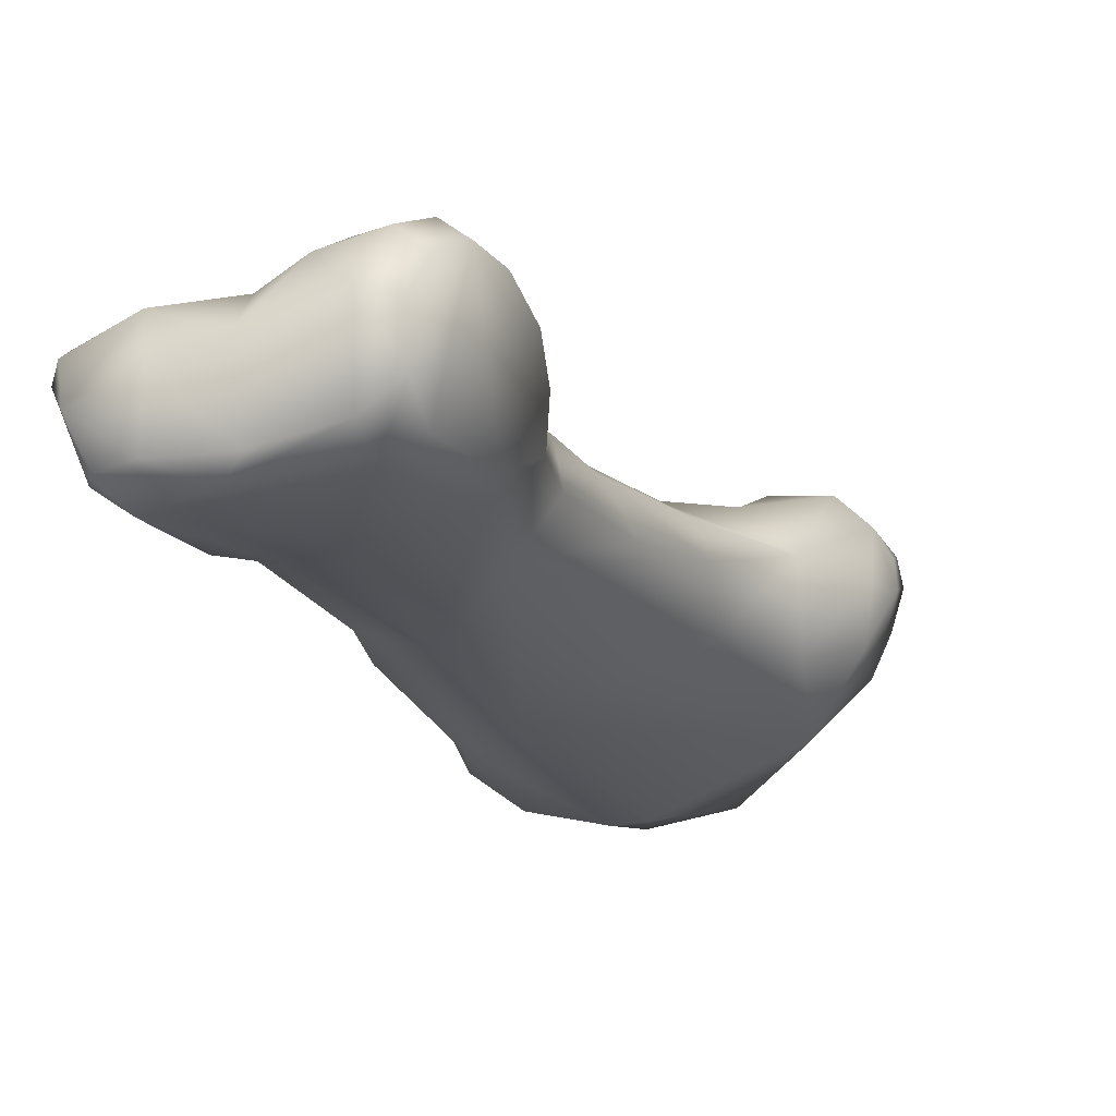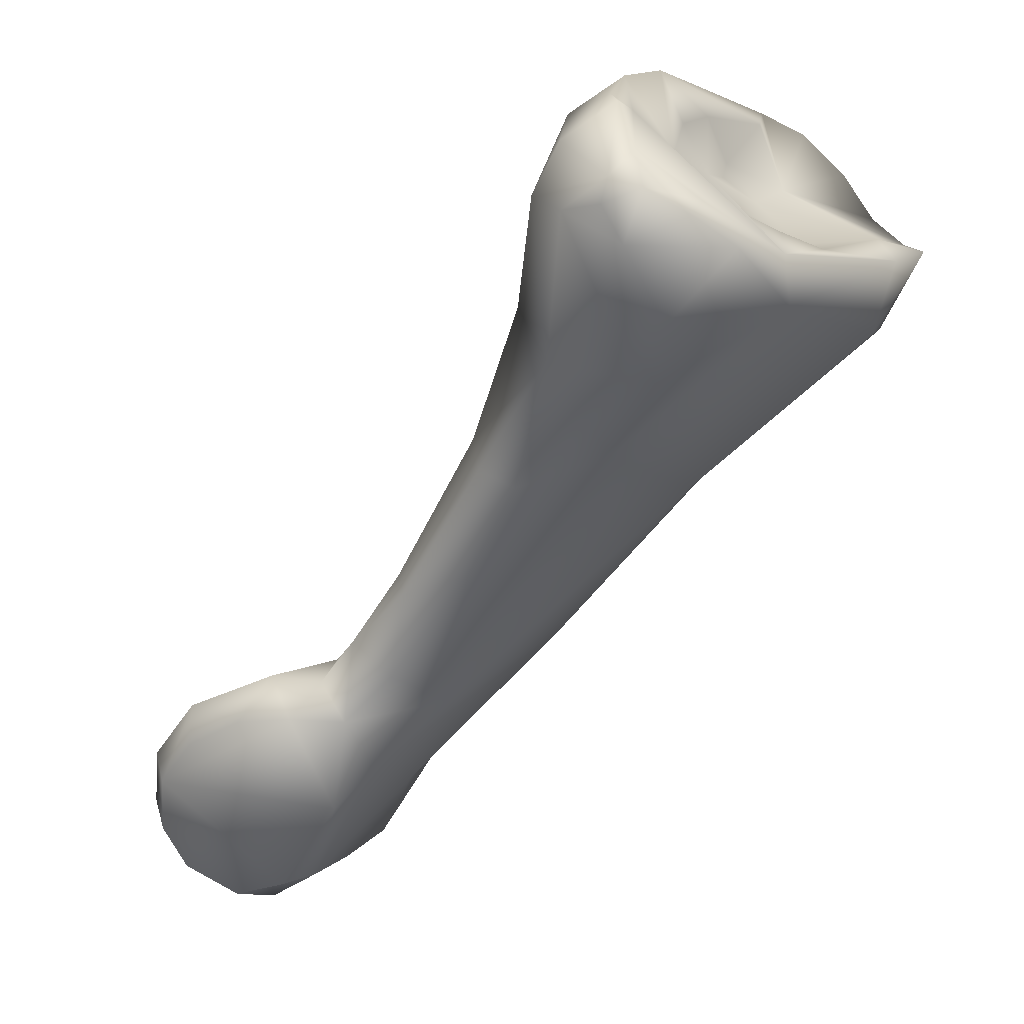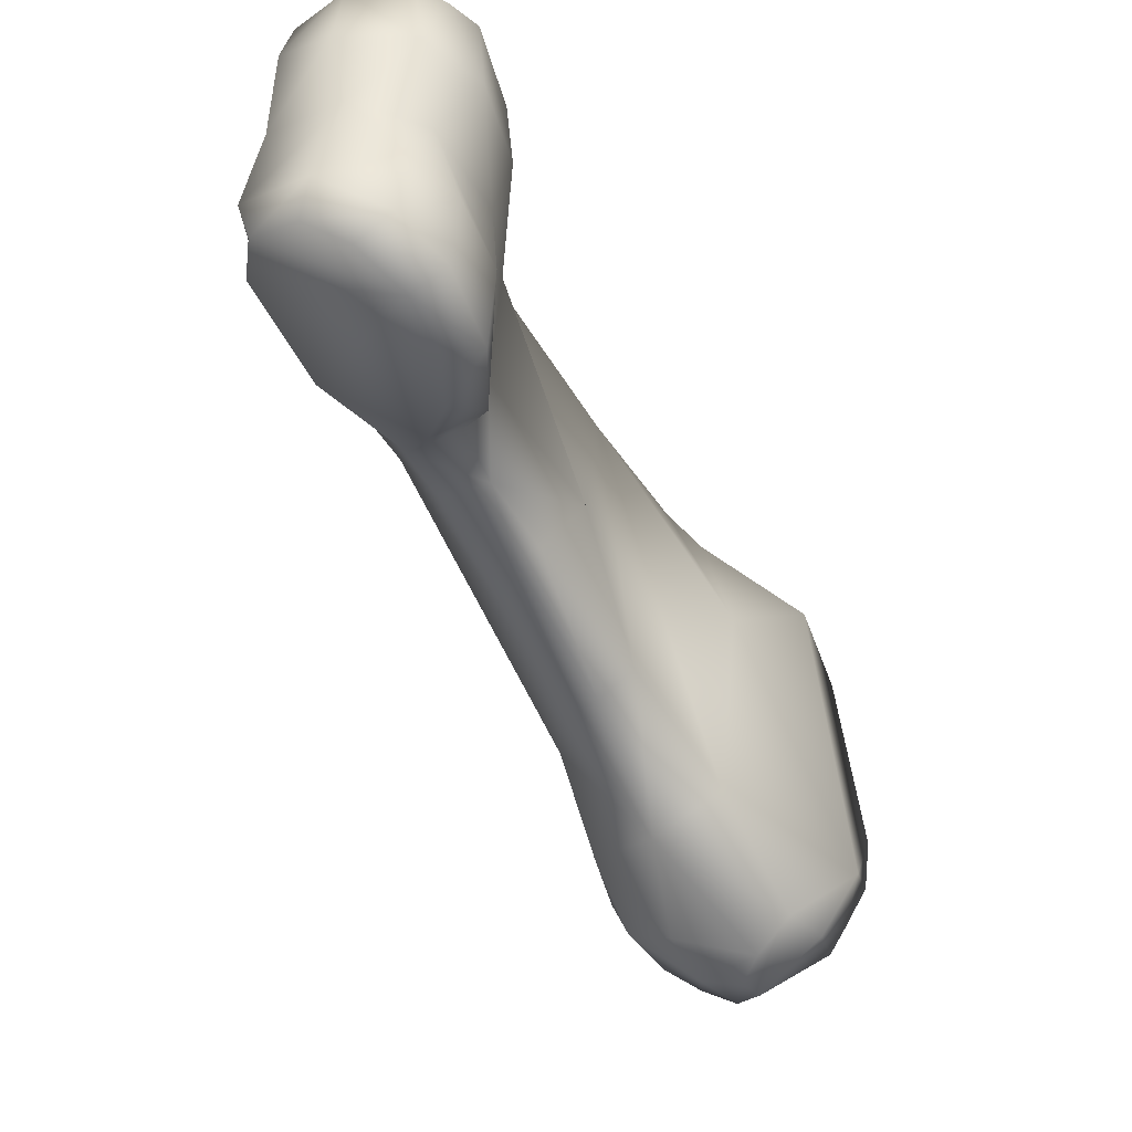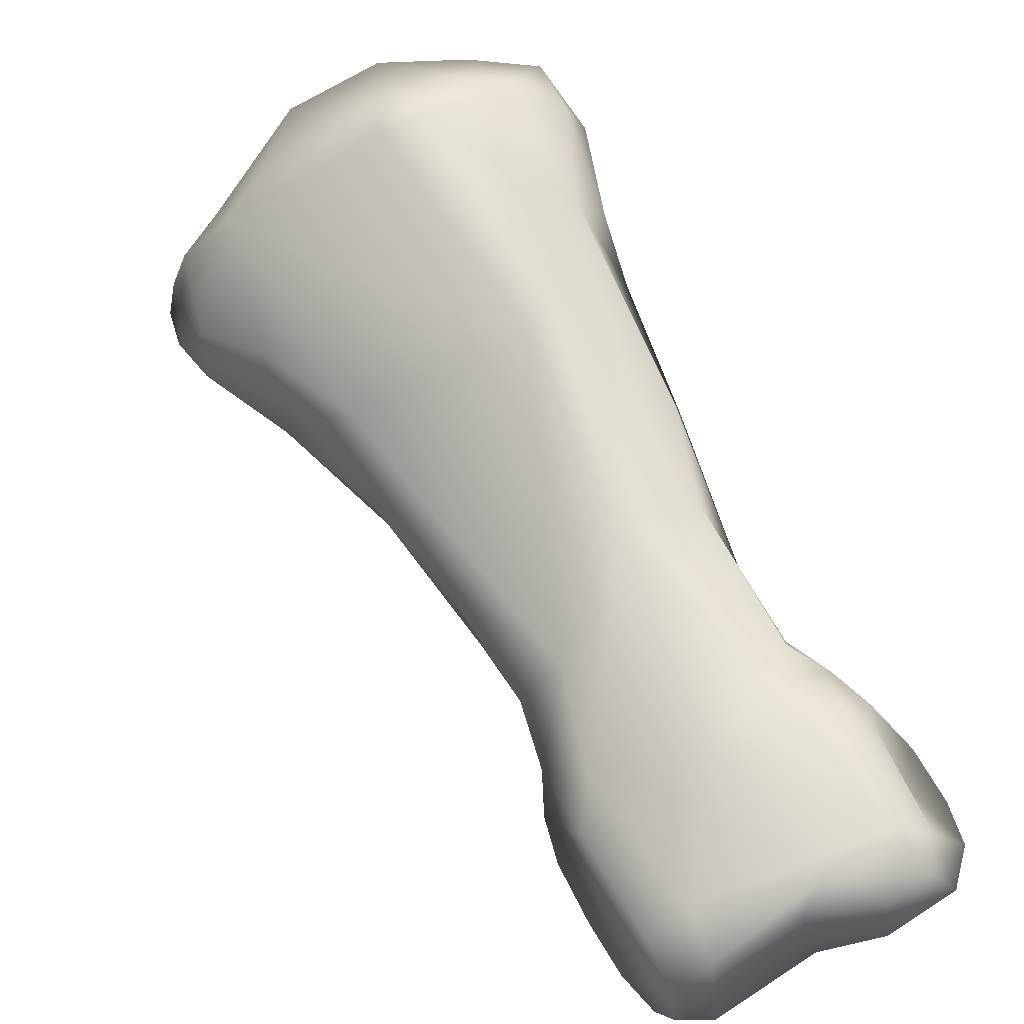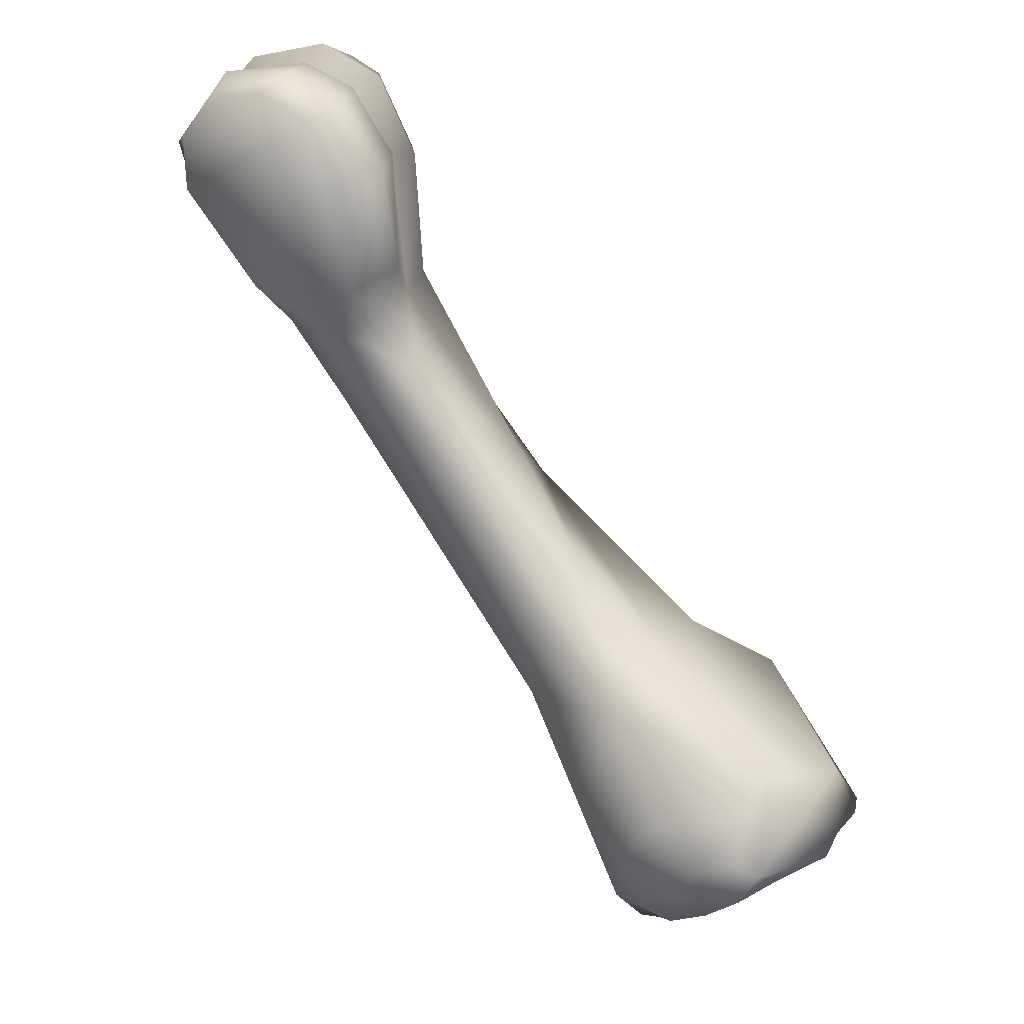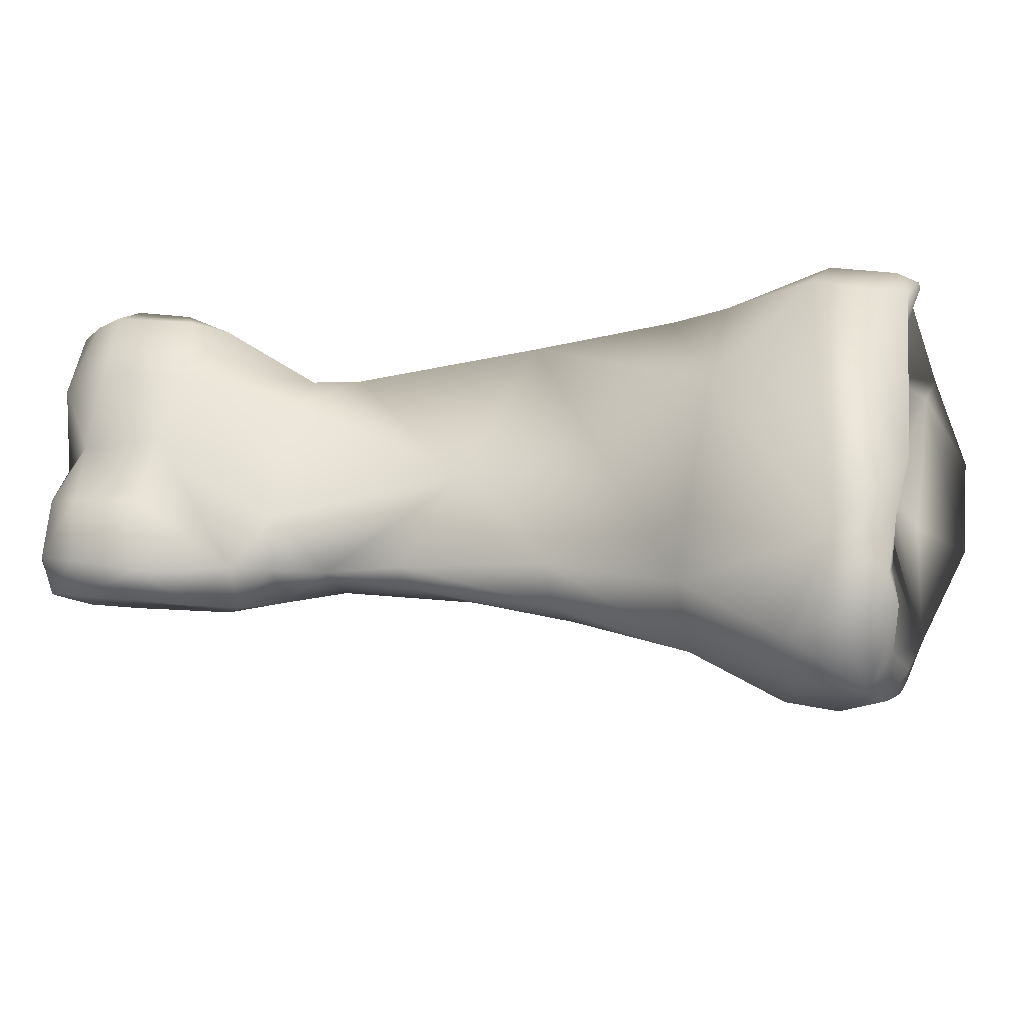
<metadata>
{"format":"obj","ext":"obj","renderer":"f3d","projection":"perspective","resolution":1024,"background":"white","views":[{"elev":-69.3,"azim":109.4,"up":"+Y"},{"elev":0.3,"azim":-156.3,"up":"+Y"},{"elev":-36.4,"azim":68.6,"up":"+Z"},{"elev":-63.0,"azim":-64.3,"up":"+Y"},{"elev":-70.3,"azim":78.0,"up":"+Z"},{"elev":-32.3,"azim":151.5,"up":"+Z"}]}
</metadata>
<code>
o index_medial_lvs
v 0.03768 -0.1581 -0.01851
v 0.03968 -0.1603 -0.01777
v 0.03931 -0.1602 -0.01653
v 0.03677 -0.157 -0.01789
v 0.04244 -0.1574 -0.01959
v 0.03835 -0.1556 -0.01982
v 0.03699 -0.1556 -0.01924
v 0.04108 -0.1607 -0.01785
v 0.04064 -0.1609 -0.01655
v 0.03721 -0.1576 -0.01479
v 0.03979 -0.1596 -0.01134
v 0.03997 -0.1602 -0.0134
v 0.03475 -0.1551 -0.01762
v 0.03263 -0.1534 -0.015
v 0.04243 -0.1599 -0.01829
v 0.04282 -0.1588 -0.01893
v 0.03975 -0.1557 -0.02009
v 0.04134 -0.1563 -0.01997
v 0.04147 -0.1553 -0.01962
v 0.04299 -0.1567 -0.01896
v 0.03786 -0.1546 -0.01892
v 0.03917 -0.1544 -0.01932
v 0.03671 -0.1535 -0.0193
v 0.03562 -0.1544 -0.01918
v 0.04291 -0.1599 -0.01736
v 0.0406 -0.1604 -0.01414
v 0.04265 -0.1591 -0.01452
v 0.03667 -0.1562 -0.01312
v 0.04104 -0.1601 -0.01101
v 0.03861 -0.1566 -0.0111
v 0.03764 -0.1568 -0.01176
v 0.04058 -0.1592 -0.01061
v 0.04113 -0.1604 -0.01211
v 0.02856 -0.1494 -0.01549
v 0.02873 -0.1486 -0.02091
v 0.03296 -0.1517 -0.02014
v 0.03109 -0.1494 -0.02138
v 0.03661 -0.1552 -0.01233
v 0.03336 -0.1523 -0.01311
v 0.0278 -0.1484 -0.01473
v 0.03157 -0.1502 -0.01282
v 0.02686 -0.146 -0.01332
v 0.04344 -0.1581 -0.01827
v 0.04171 -0.1552 -0.01746
v 0.04314 -0.1566 -0.01711
v 0.03811 -0.1541 -0.0175
v 0.04133 -0.1552 -0.01531
v 0.0352 -0.1517 -0.01962
v 0.03425 -0.1501 -0.01729
v 0.03489 -0.1522 -0.01993
v 0.04341 -0.1579 -0.01646
v 0.04262 -0.1596 -0.01268
v 0.04281 -0.1571 -0.01487
v 0.0434 -0.1577 -0.01276
v 0.03769 -0.1554 -0.01158
v 0.04231 -0.1593 -0.01072
v 0.03861 -0.1559 -0.011
v 0.04038 -0.1571 -0.011
v 0.04242 -0.1575 -0.01023
v 0.02319 -0.1453 -0.01618
v 0.02307 -0.1455 -0.01719
v 0.02373 -0.1452 -0.02205
v 0.02939 -0.1464 -0.02333
v 0.02686 -0.1469 -0.02264
v 0.03207 -0.1489 -0.0214
v 0.03691 -0.1544 -0.01241
v 0.03612 -0.1529 -0.01292
v 0.03237 -0.149 -0.01295
v 0.02376 -0.144 -0.01387
v 0.02519 -0.1436 -0.01276
v 0.02786 -0.1451 -0.01291
v 0.02973 -0.1459 -0.01312
v 0.03786 -0.1537 -0.01391
v 0.04094 -0.1546 -0.01322
v 0.04287 -0.156 -0.01304
v 0.03258 -0.1482 -0.02063
v 0.04289 -0.1569 -0.01076
v 0.043 -0.1578 -0.01069
v 0.03976 -0.1544 -0.01146
v 0.03721 -0.1538 -0.01277
v 0.04067 -0.1553 -0.0106
v 0.04191 -0.1562 -0.01031
v 0.02187 -0.1435 -0.01681
v 0.02187 -0.1439 -0.01943
v 0.02604 -0.1457 -0.02423
v 0.02365 -0.144 -0.0227
v 0.02432 -0.1439 -0.02407
v 0.0274 -0.1451 -0.0249
v 0.02819 -0.143 -0.02539
v 0.03062 -0.145 -0.02228
v 0.02923 -0.1425 -0.02466
v 0.02988 -0.1441 -0.01627
v 0.02295 -0.143 -0.01463
v 0.02422 -0.1422 -0.01306
v 0.02619 -0.1427 -0.01264
v 0.02887 -0.1444 -0.01327
v 0.04078 -0.1547 -0.01126
v 0.04258 -0.1561 -0.01086
v 0.02345 -0.1429 -0.01545
v 0.02372 -0.1436 -0.01936
v 0.02659 -0.1439 -0.0255
v 0.02515 -0.1432 -0.02496
v 0.02652 -0.1416 -0.02493
v 0.02722 -0.1405 -0.02327
v 0.02578 -0.1426 -0.01955
v 0.02664 -0.1416 -0.01951
v 0.02713 -0.1411 -0.02064
v 0.02507 -0.1429 -0.0244
v 0.02484 -0.1431 -0.01923
v 0.02688 -0.1423 -0.02575
v 0.02709 -0.143 -0.02566
v 0.02903 -0.1404 -0.02289
v 0.02851 -0.1413 -0.02465
v 0.02841 -0.1412 -0.01438
v 0.02576 -0.1416 -0.01618
v 0.02491 -0.141 -0.0135
v 0.02738 -0.1416 -0.01321
v 0.02461 -0.1433 -0.01821
v 0.02594 -0.1421 -0.01787
v 0.02606 -0.1426 -0.02566
v 0.02719 -0.1404 -0.02435
v 0.02762 -0.1401 -0.02371
v 0.02774 -0.1395 -0.02247
v 0.02599 -0.142 -0.01908
v 0.02565 -0.1426 -0.01871
v 0.02709 -0.1404 -0.02012
v 0.02679 -0.1401 -0.01913
v 0.02653 -0.1416 -0.01869
v 0.02742 -0.1391 -0.02083
v 0.02629 -0.1402 -0.01396
v 0.02662 -0.1395 -0.01527
v 0.02578 -0.14 -0.01429
v 0.02647 -0.1399 -0.01594
v 0.02672 -0.1411 -0.01788
f 1 2 3
f 1 3 4
f 2 1 5
f 6 1 7
f 5 1 6
f 7 1 4
f 3 2 8
f 2 5 8
f 8 9 3
f 10 4 3
f 10 3 11
f 3 12 11
f 12 3 9
f 13 4 14
f 7 4 13
f 4 10 14
f 5 15 8
f 5 16 15
f 5 17 18
f 5 6 17
f 18 19 5
f 19 20 5
f 16 5 20
f 7 21 6
f 22 6 21
f 17 6 22
f 7 23 21
f 24 7 13
f 23 7 24
f 9 8 25
f 8 15 25
f 12 9 26
f 9 27 26
f 9 25 27
f 14 10 28
f 11 28 10
f 11 12 29
f 30 31 11
f 11 32 30
f 11 29 32
f 11 31 28
f 29 12 33
f 26 33 12
f 34 13 14
f 34 35 13
f 13 36 24
f 13 37 36
f 37 13 35
f 14 38 39
f 34 14 40
f 41 14 39
f 14 41 42
f 40 14 42
f 38 14 28
f 25 15 43
f 15 16 43
f 16 20 43
f 19 18 17
f 22 19 17
f 44 20 19
f 22 44 19
f 20 44 45
f 45 43 20
f 23 46 21
f 46 22 21
f 47 22 46
f 22 47 44
f 23 48 49
f 46 23 49
f 23 50 48
f 24 50 23
f 50 24 36
f 25 43 51
f 51 27 25
f 52 26 27
f 33 26 52
f 53 27 51
f 53 54 27
f 54 52 27
f 28 31 55
f 55 38 28
f 33 56 29
f 56 32 29
f 30 55 31
f 57 55 30
f 57 30 58
f 30 32 58
f 32 59 58
f 56 59 32
f 56 33 52
f 60 34 40
f 34 61 62
f 34 62 35
f 60 61 34
f 63 35 64
f 37 35 63
f 35 62 64
f 37 50 36
f 37 65 50
f 37 63 65
f 38 66 39
f 38 55 66
f 39 66 67
f 67 41 39
f 42 60 40
f 41 67 68
f 41 68 42
f 60 42 69
f 69 42 70
f 71 70 42
f 72 71 42
f 68 72 42
f 43 45 51
f 53 44 47
f 44 53 45
f 53 51 45
f 46 49 73
f 74 47 46
f 46 73 74
f 47 75 53
f 75 47 74
f 76 49 48
f 48 65 76
f 50 65 48
f 49 68 67
f 67 73 49
f 76 68 49
f 56 52 54
f 53 75 54
f 54 77 78
f 75 77 54
f 56 54 78
f 55 79 80
f 66 55 80
f 55 57 81
f 55 81 79
f 56 78 59
f 81 57 58
f 81 58 82
f 58 59 82
f 59 77 82
f 77 59 78
f 61 60 83
f 83 60 69
f 84 62 61
f 83 84 61
f 62 85 64
f 84 86 62
f 62 86 87
f 85 62 87
f 64 88 63
f 89 63 88
f 76 65 63
f 63 90 76
f 90 63 91
f 91 63 89
f 88 64 85
f 66 80 67
f 73 67 80
f 90 68 76
f 72 68 92
f 90 92 68
f 93 69 94
f 69 93 83
f 69 70 94
f 70 71 95
f 95 94 70
f 96 95 71
f 71 72 96
f 72 92 96
f 80 74 73
f 75 74 97
f 74 80 79
f 74 79 97
f 98 77 75
f 75 97 98
f 77 98 82
f 81 97 79
f 98 81 82
f 81 98 97
f 83 99 84
f 83 93 99
f 84 100 86
f 100 84 99
f 85 87 101
f 85 101 88
f 87 86 102
f 103 86 104
f 86 105 106
f 86 106 107
f 102 86 108
f 108 86 103
f 86 100 109
f 86 107 104
f 105 86 109
f 102 101 87
f 89 88 101
f 110 89 111
f 111 89 101
f 91 89 110
f 92 90 112
f 112 90 91
f 91 113 112
f 113 91 110
f 92 112 114
f 96 92 114
f 94 115 93
f 99 93 115
f 94 95 116
f 94 116 115
f 95 96 117
f 95 117 116
f 96 114 117
f 100 99 118
f 118 99 119
f 99 115 119
f 100 118 109
f 101 120 111
f 102 120 101
f 108 120 102
f 121 103 104
f 120 108 103
f 103 110 120
f 103 121 110
f 122 104 123
f 104 122 121
f 123 104 107
f 124 106 105
f 105 109 118
f 118 125 105
f 124 105 125
f 106 126 107
f 106 127 126
f 127 106 128
f 124 128 106
f 107 126 129
f 107 129 123
f 111 120 110
f 121 113 110
f 112 129 114
f 129 112 123
f 122 112 113
f 112 122 123
f 113 121 122
f 117 114 130
f 131 130 114
f 129 131 114
f 115 116 132
f 115 131 133
f 115 132 131
f 134 115 133
f 119 115 134
f 130 132 116
f 116 117 130
f 125 118 119
f 119 134 128
f 124 125 119
f 124 119 128
f 126 127 129
f 127 133 129
f 127 134 133
f 128 134 127
f 133 131 129
f 132 130 131

</code>
